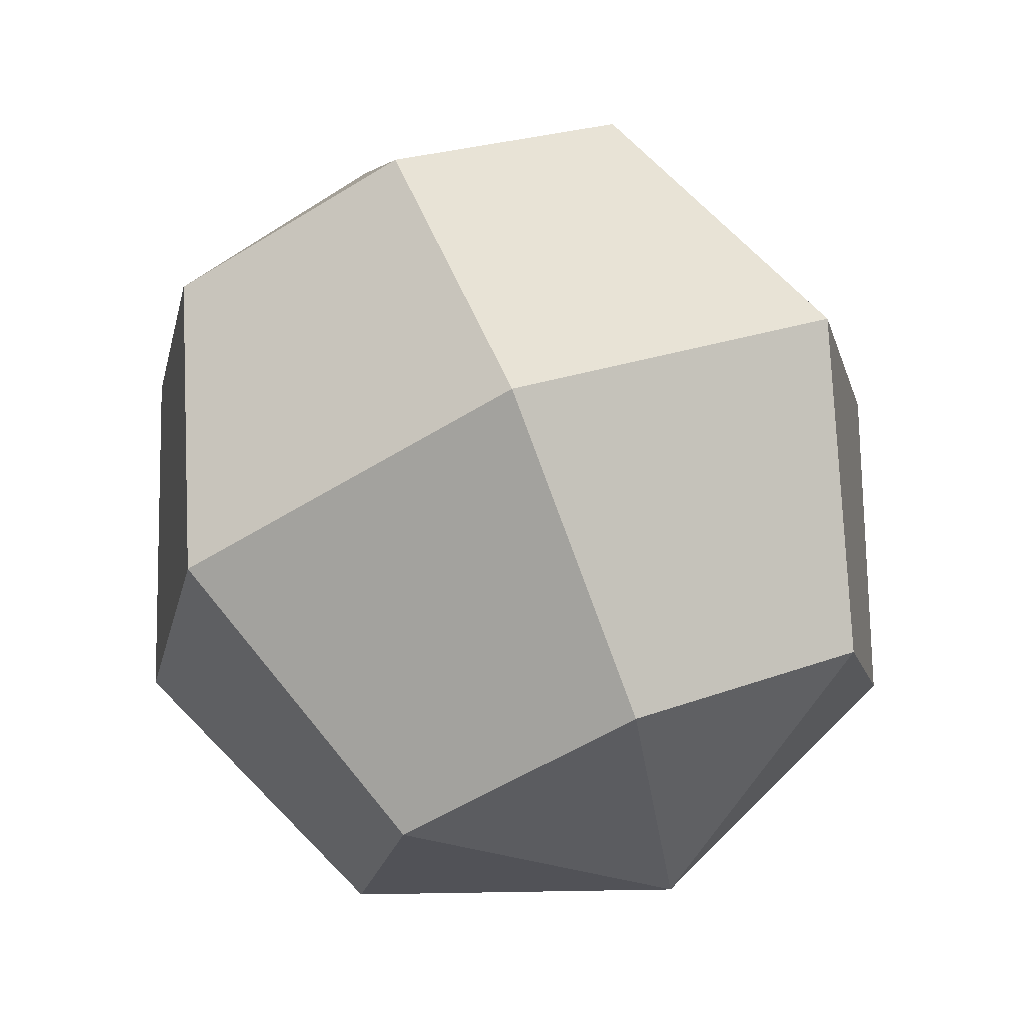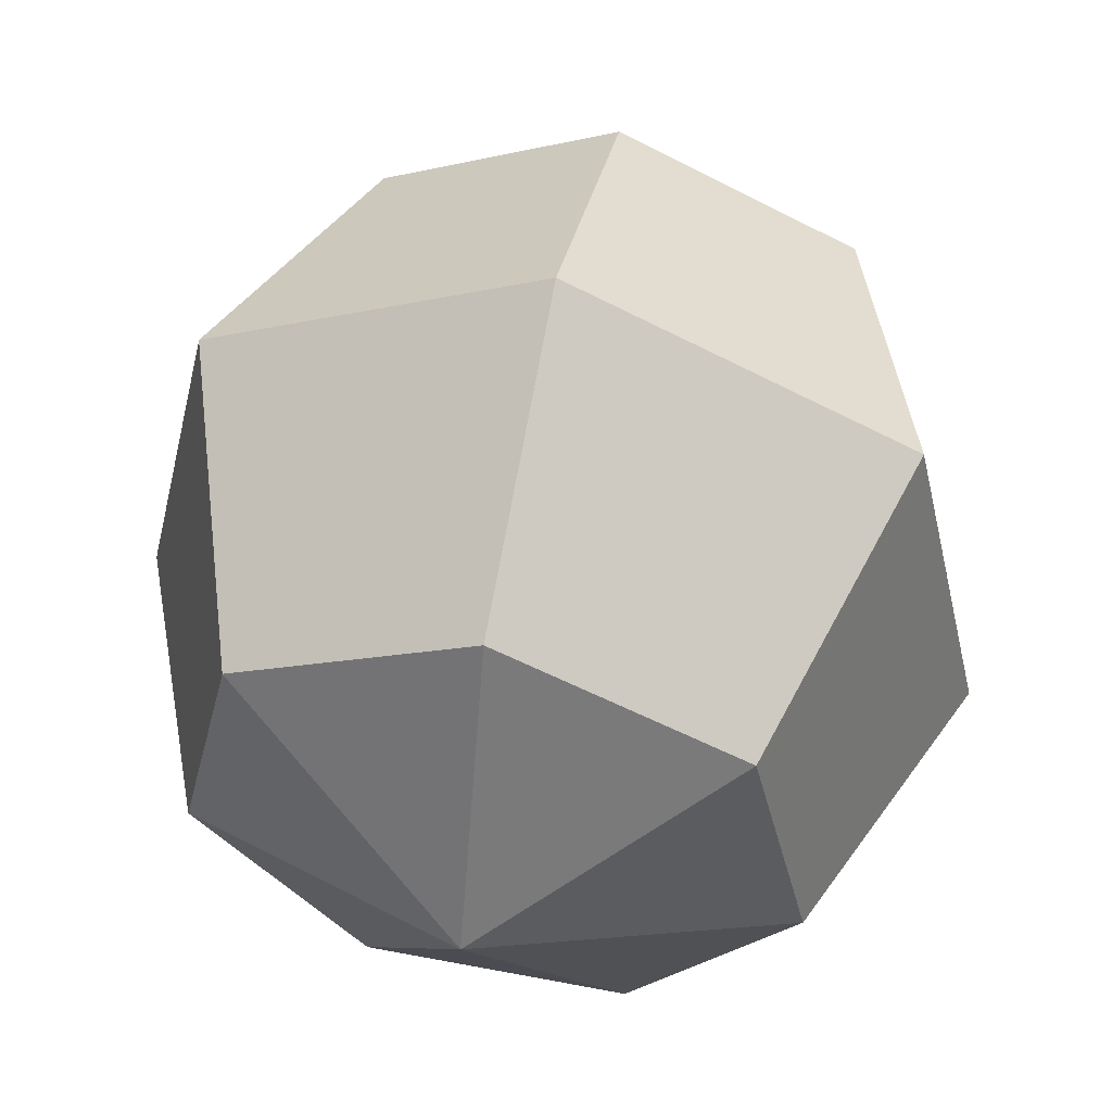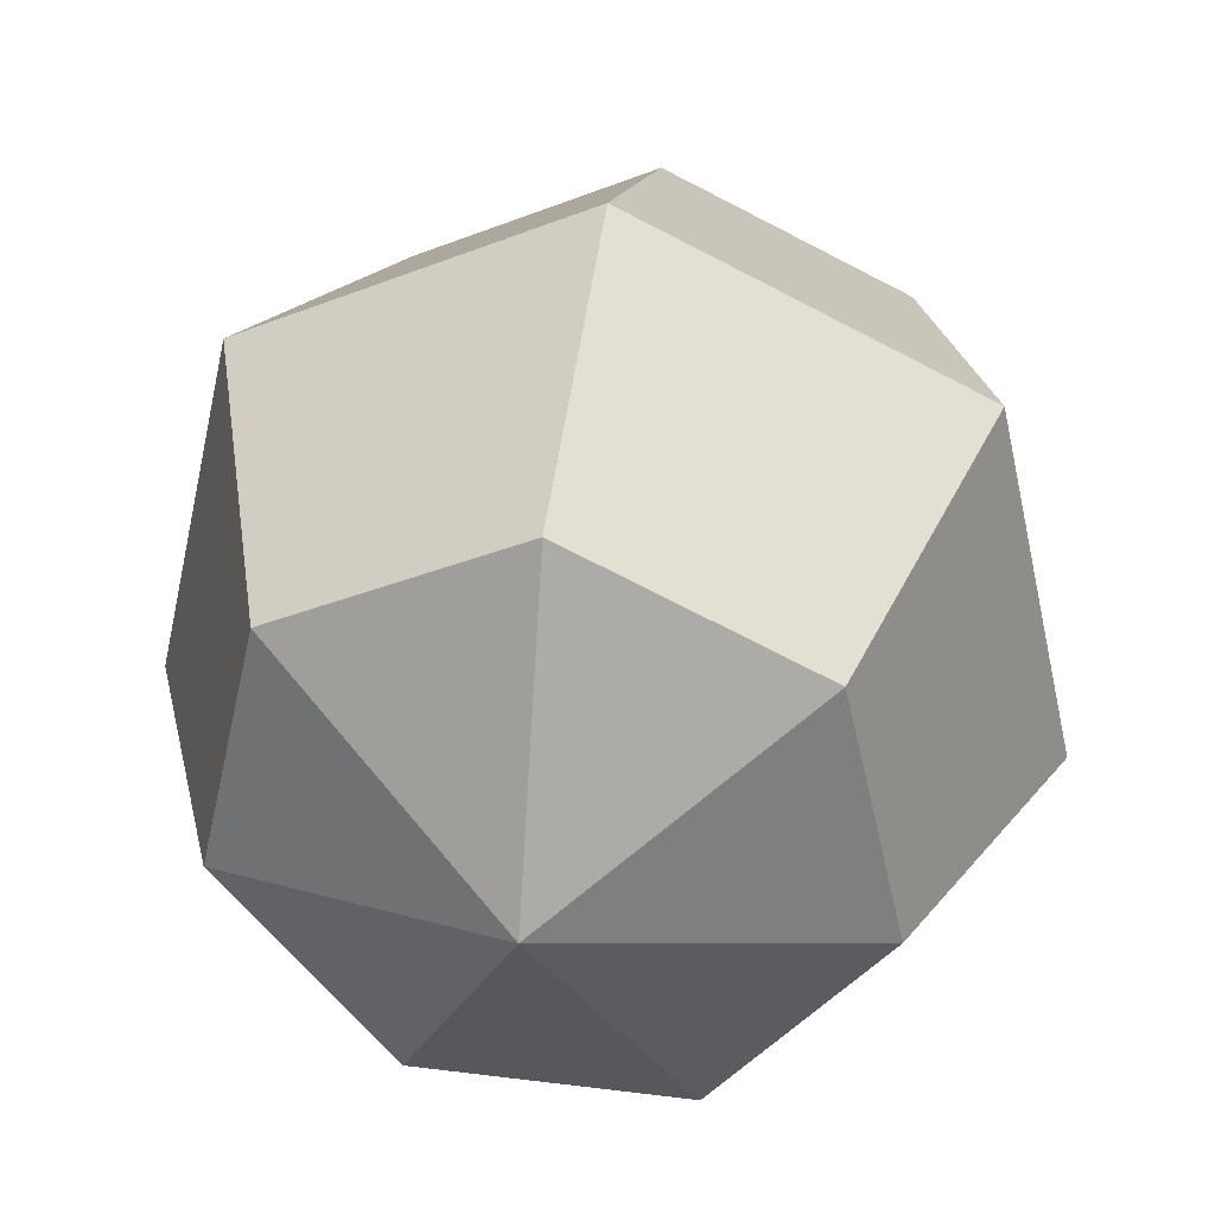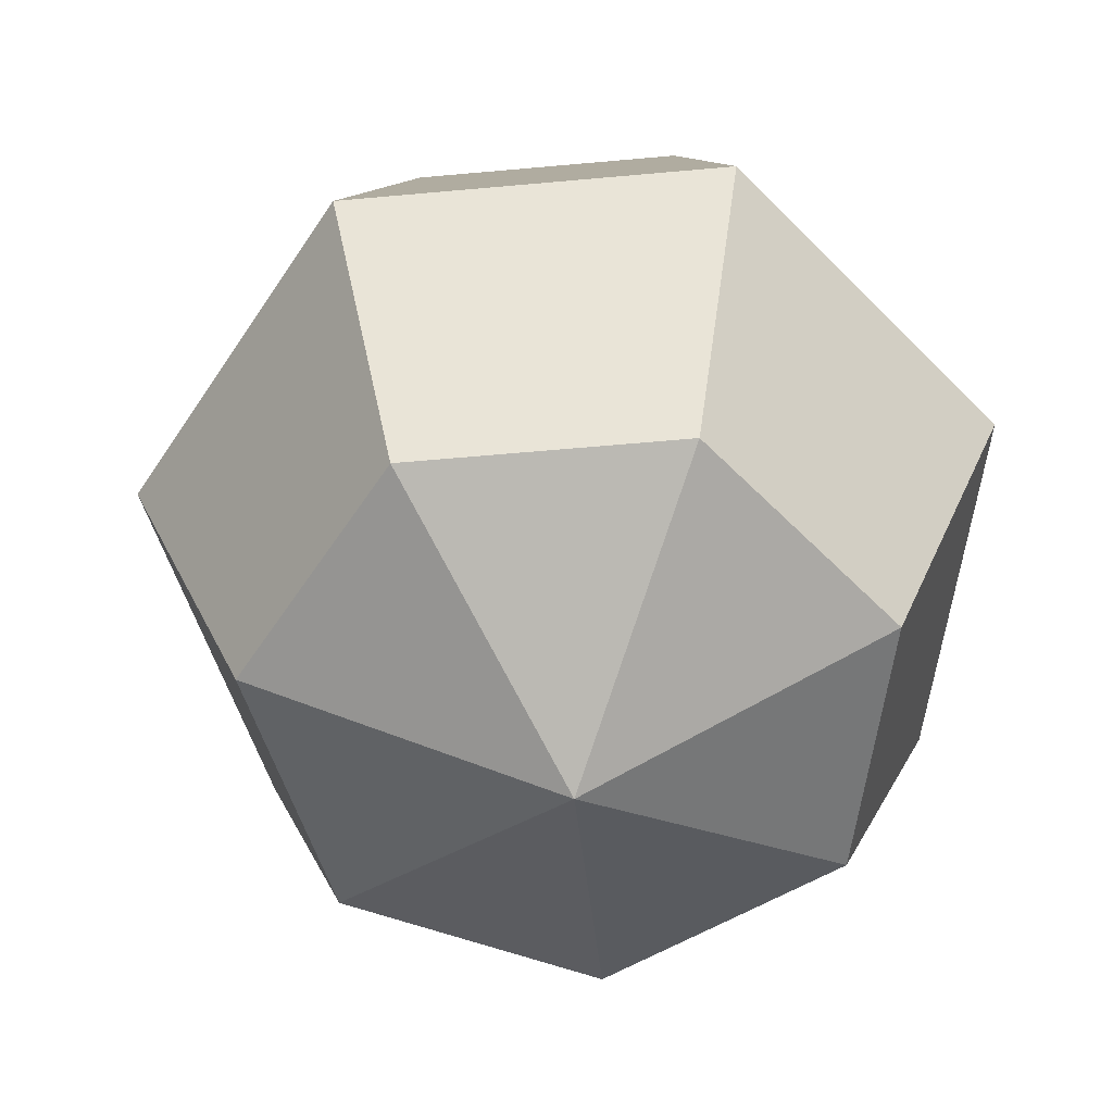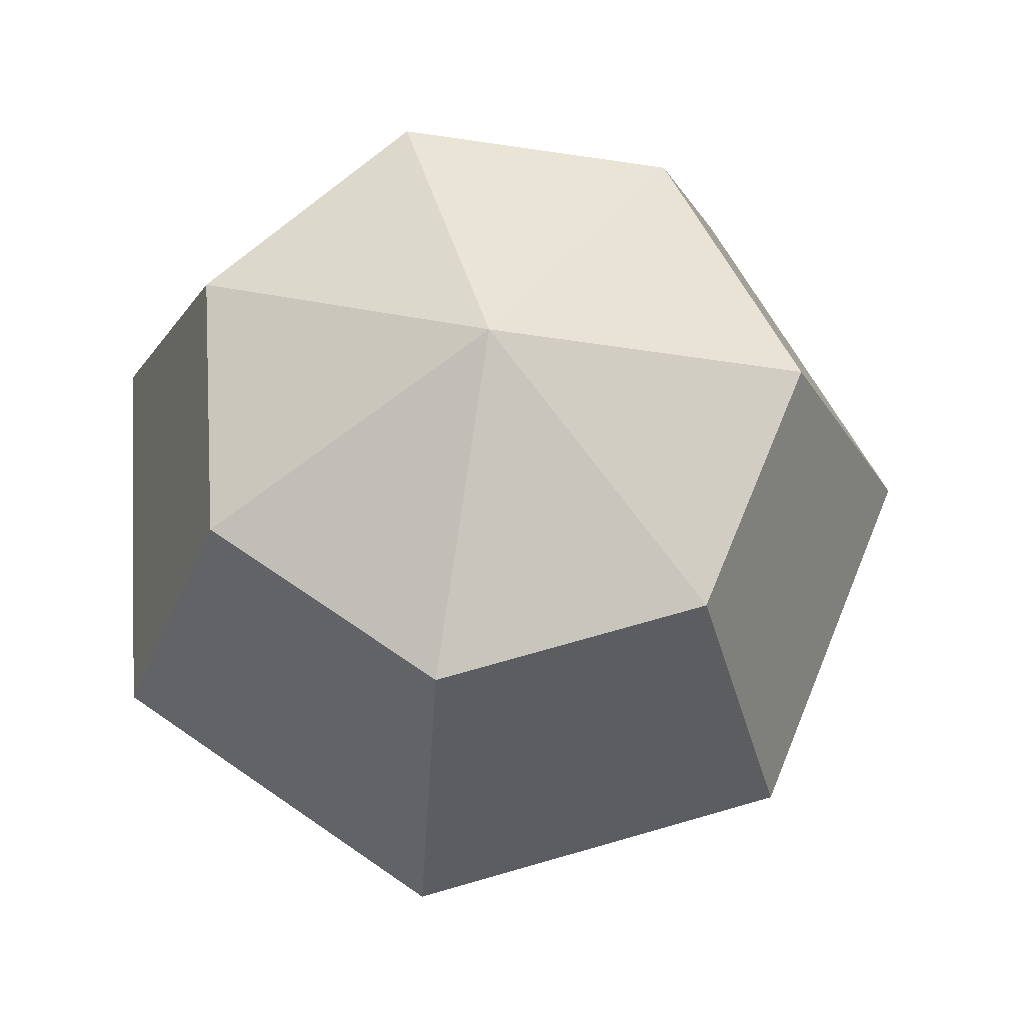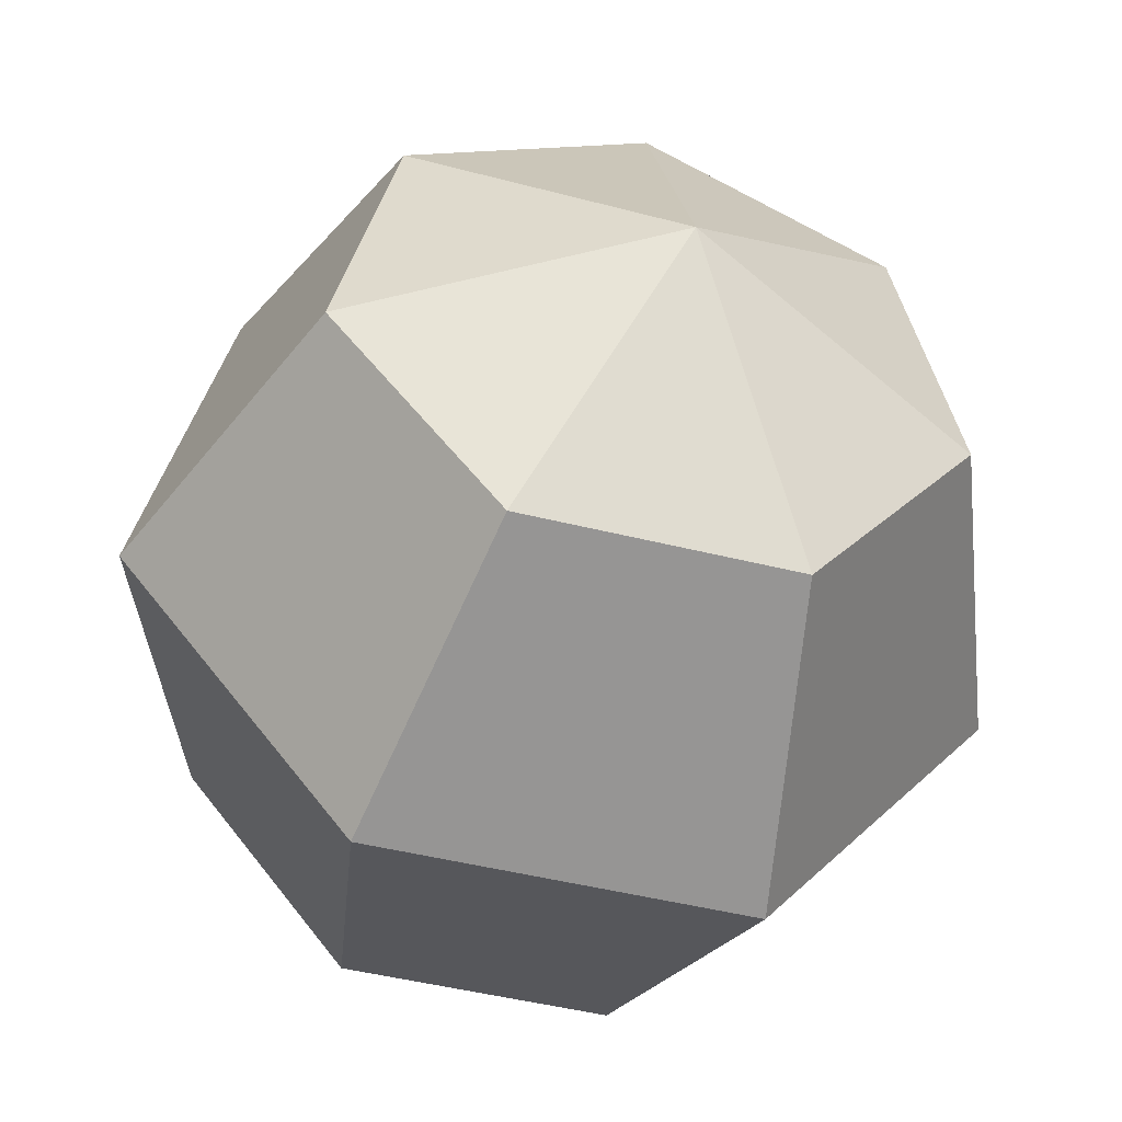
<metadata>
{"format":"obj","ext":"obj","renderer":"f3d","projection":"perspective","resolution":1024,"background":"white","views":[{"elev":74.0,"azim":157.7,"up":"+Z"},{"elev":54.0,"azim":11.5,"up":"+Z"},{"elev":35.8,"azim":9.4,"up":"+Z"},{"elev":-59.0,"azim":133.9,"up":"+Y"},{"elev":66.6,"azim":-93.5,"up":"+Y"},{"elev":-47.3,"azim":-15.8,"up":"+Z"}]}
</metadata>
<code>
o Sphere_Sphere.002
v 0 0.7071 2.707
v 0 -0 3
v 0 -0.7071 2.707
v -0.5528 0.7071 2.441
v -0.7818 -0 2.623
v -0.5528 -0.7071 2.441
v -0.6894 0.7071 1.843
v -0.9749 -0 1.777
v -0.6894 -0.7071 1.843
v -0.3068 0.7071 1.363
v -0.4339 -0 1.099
v -0.3068 -0.7071 1.363
v 0.3068 0.7071 1.363
v 0.4339 -0 1.099
v 0.3068 -0.7071 1.363
v 0 1 2
v 0.6894 0.7071 1.843
v 0.9749 -0 1.777
v 0.6894 -0.7071 1.843
v 0.5528 0.7071 2.441
v 0.7818 -0 2.623
v 0.5528 -0.7071 2.441
v 0 -1 2
f 23 3 6
f 1 5 2
f 3 5 6
f 1 16 4
f 23 6 9
f 4 8 5
f 5 9 6
f 4 16 7
f 23 9 12
f 7 11 8
f 9 11 12
f 7 16 10
f 23 12 15
f 10 14 11
f 11 15 12
f 10 16 13
f 13 16 17
f 23 15 19
f 13 18 14
f 14 19 15
f 18 22 19
f 17 16 20
f 23 19 22
f 17 21 18
f 22 2 3
f 20 16 1
f 23 22 3
f 20 2 21
f 1 4 5
f 3 2 5
f 4 7 8
f 5 8 9
f 7 10 11
f 9 8 11
f 10 13 14
f 11 14 15
f 13 17 18
f 14 18 19
f 18 21 22
f 17 20 21
f 22 21 2
f 20 1 2

</code>
